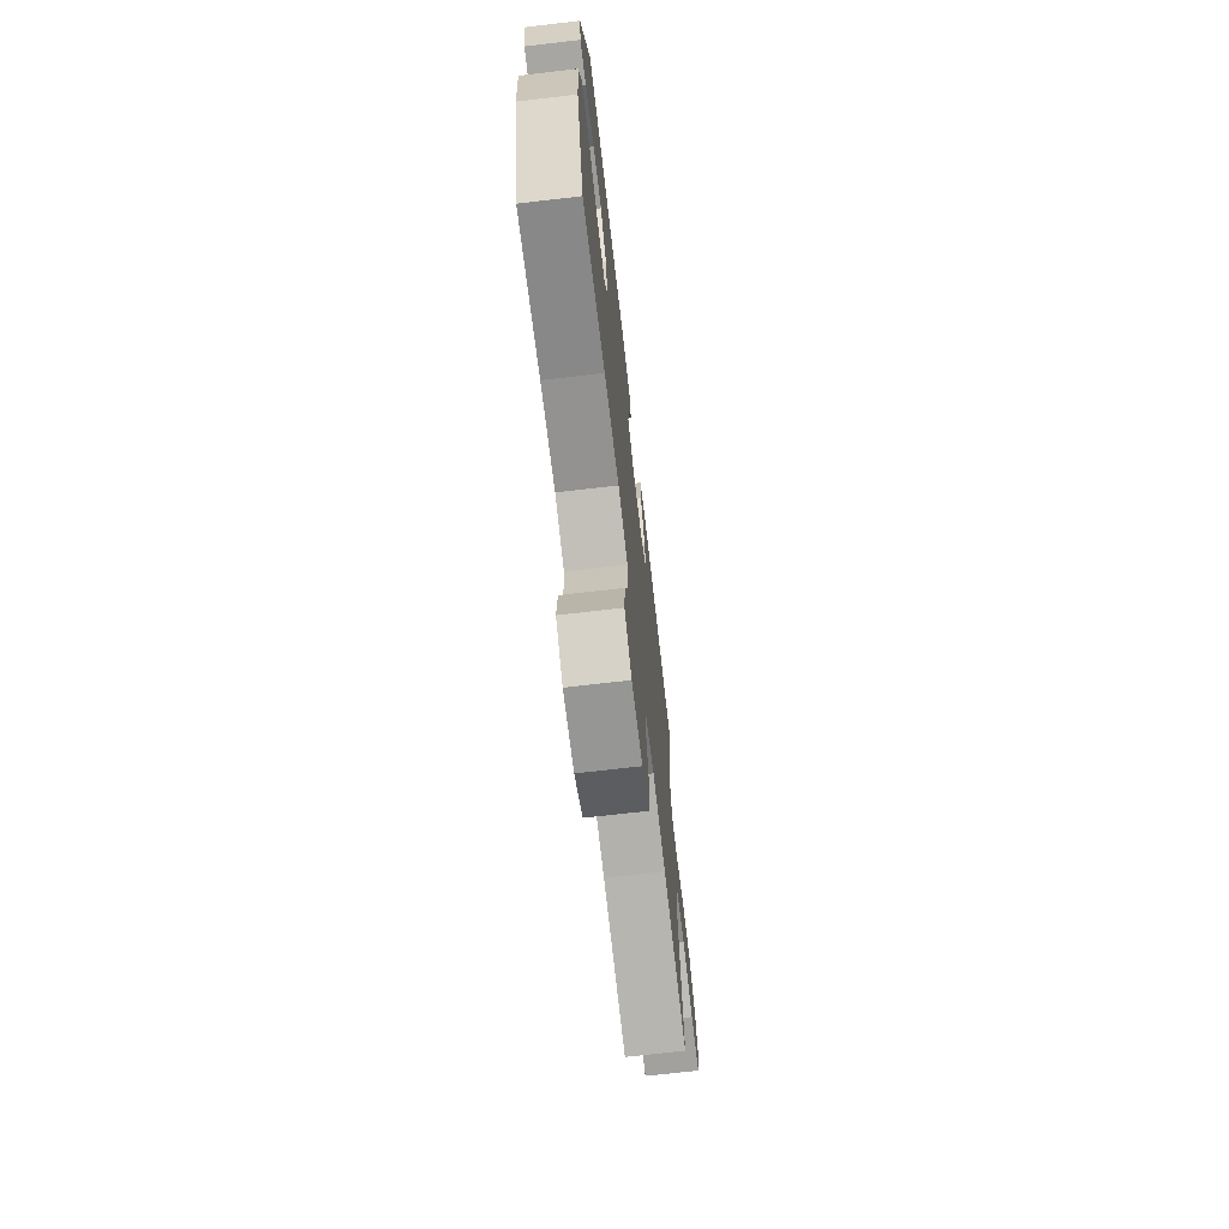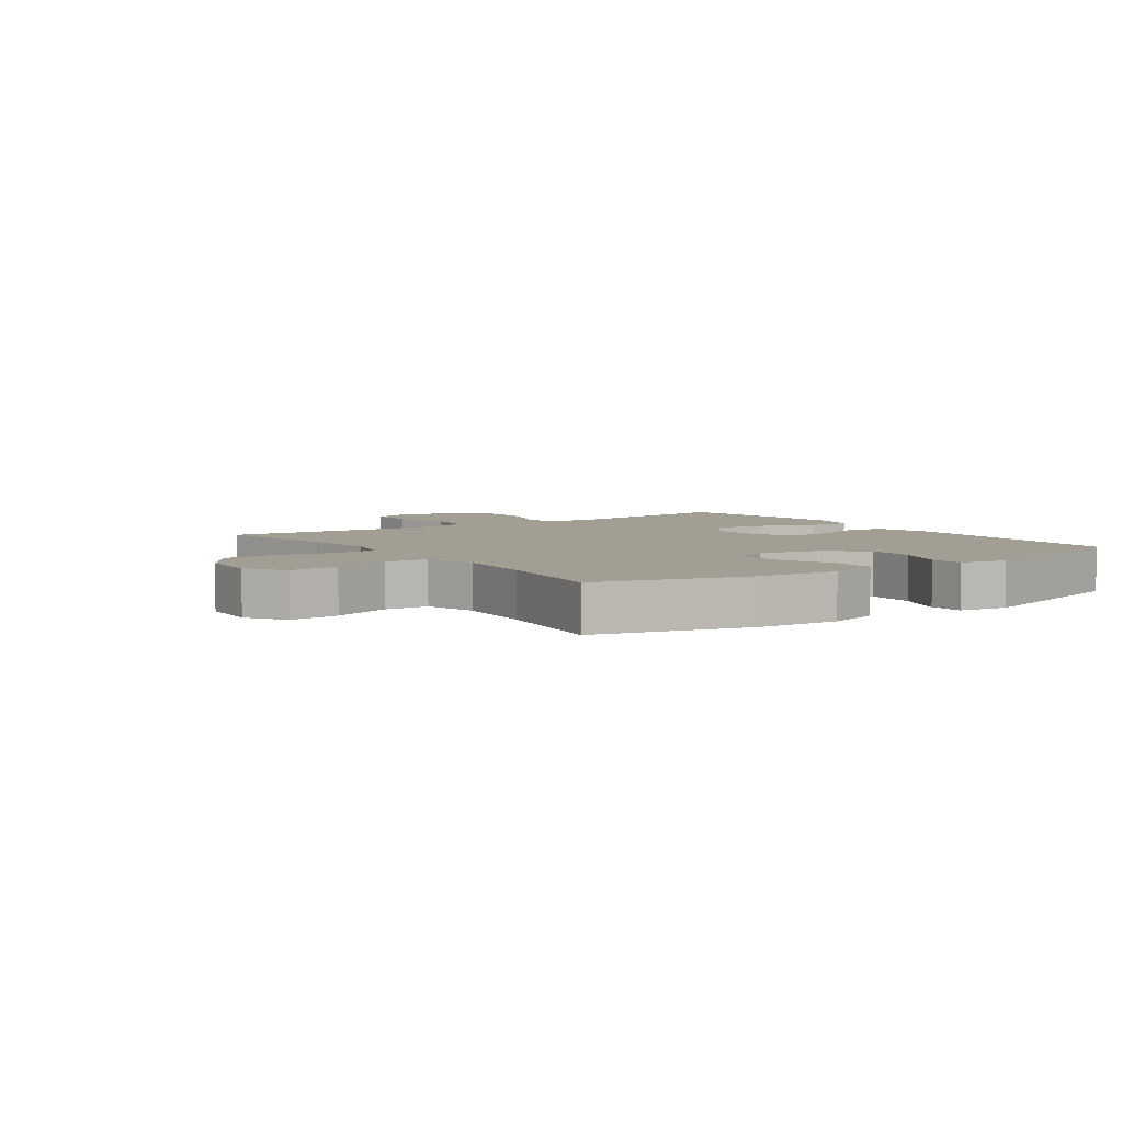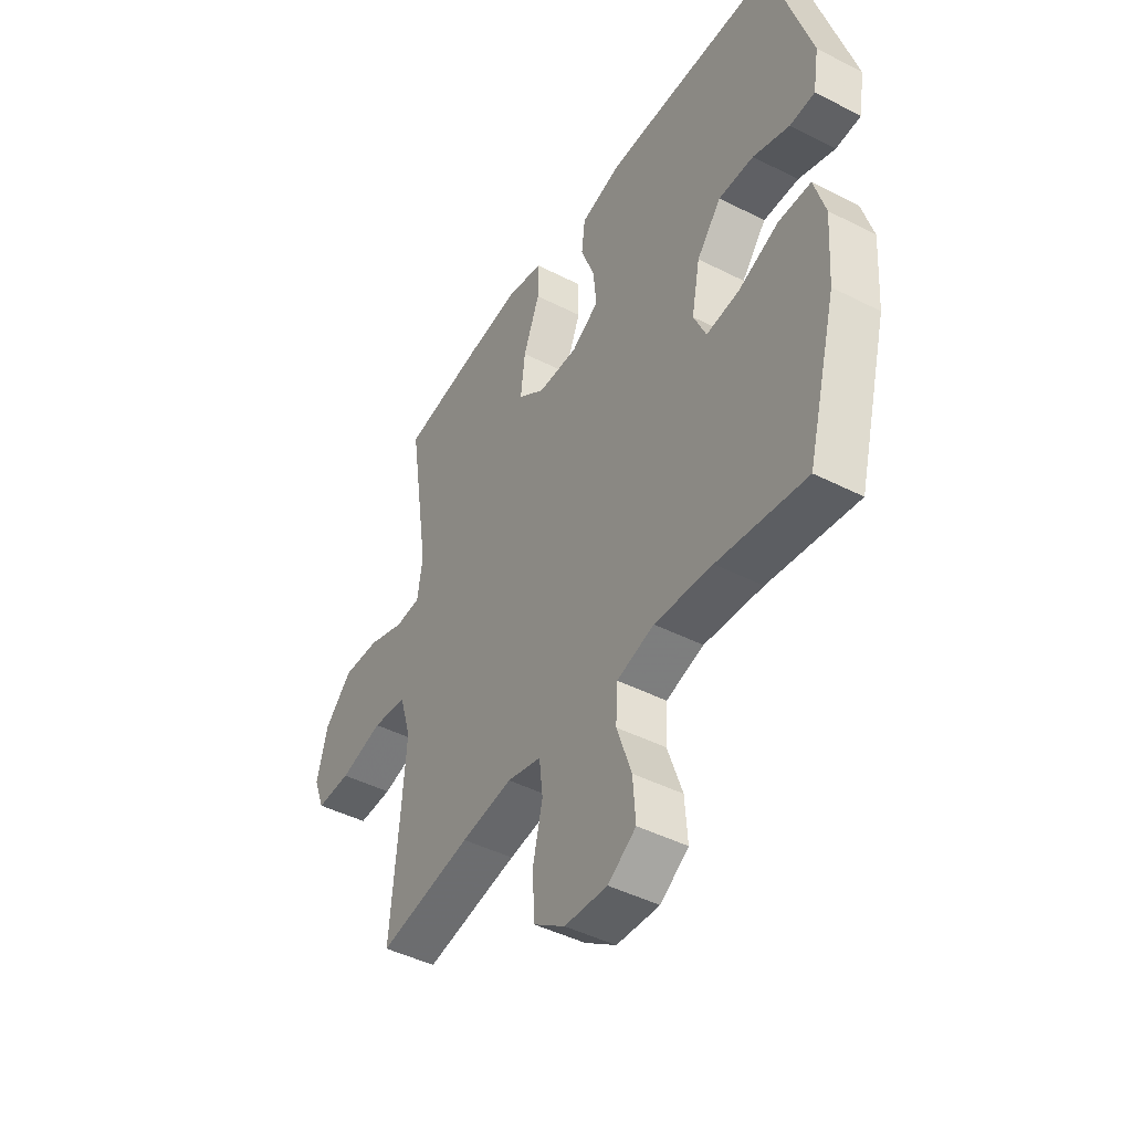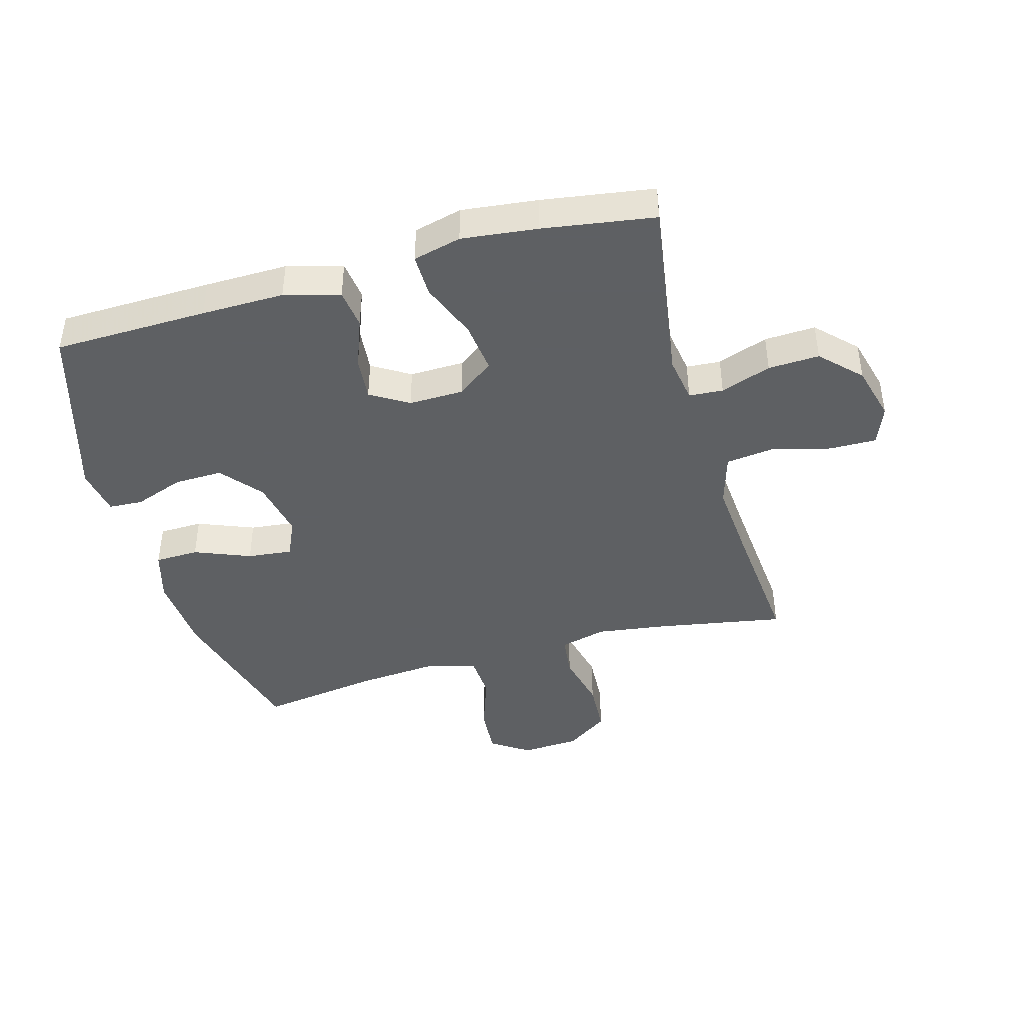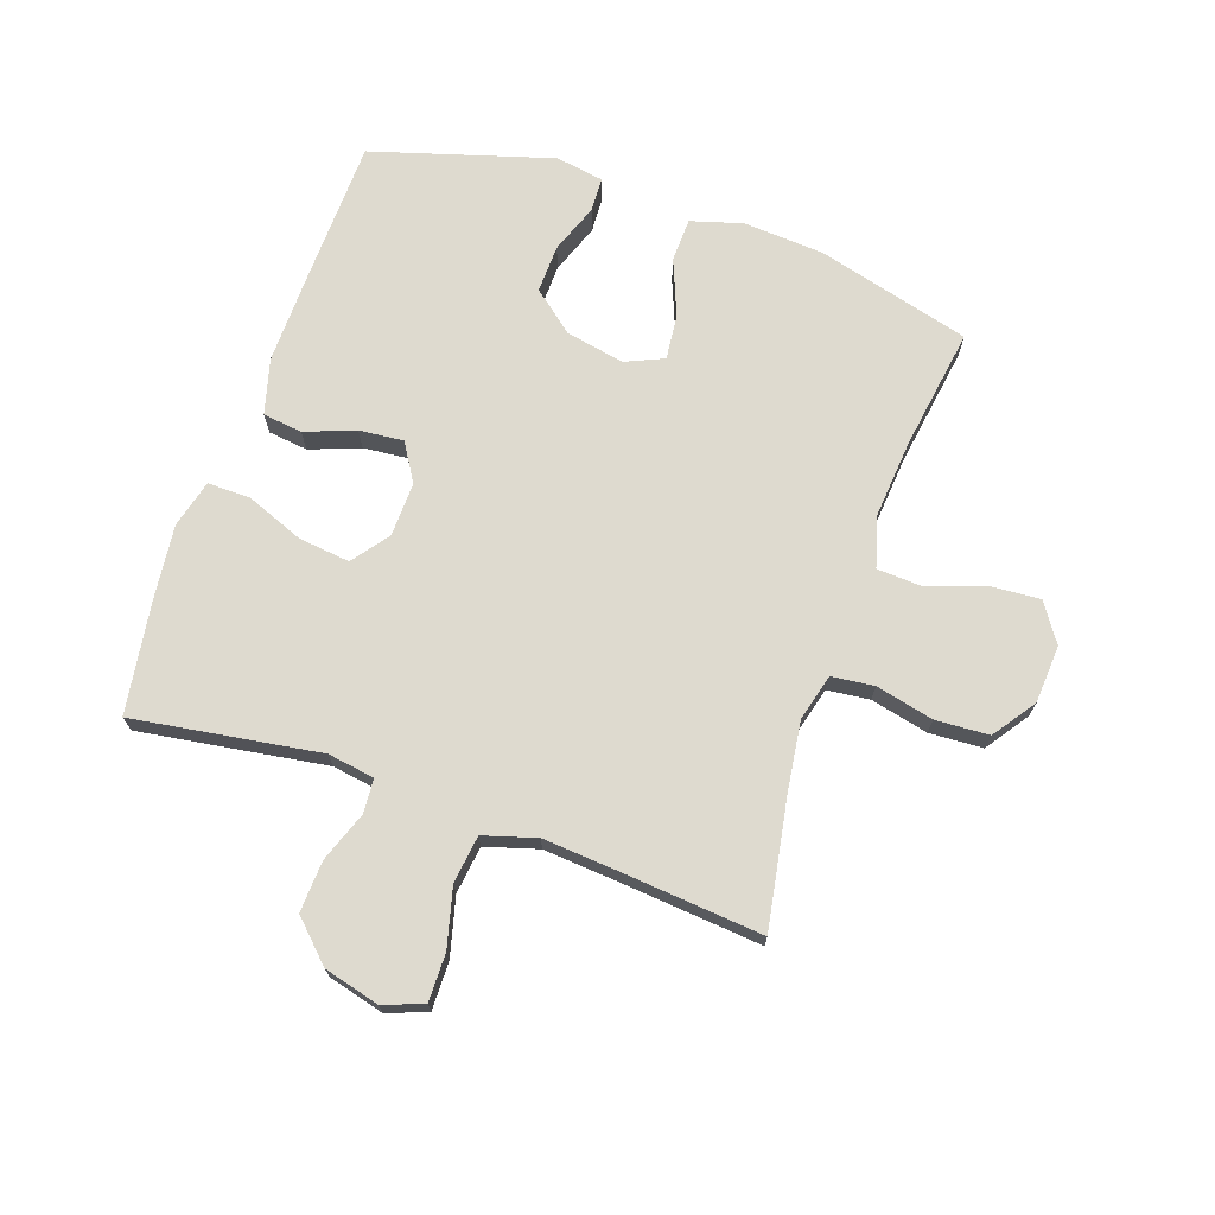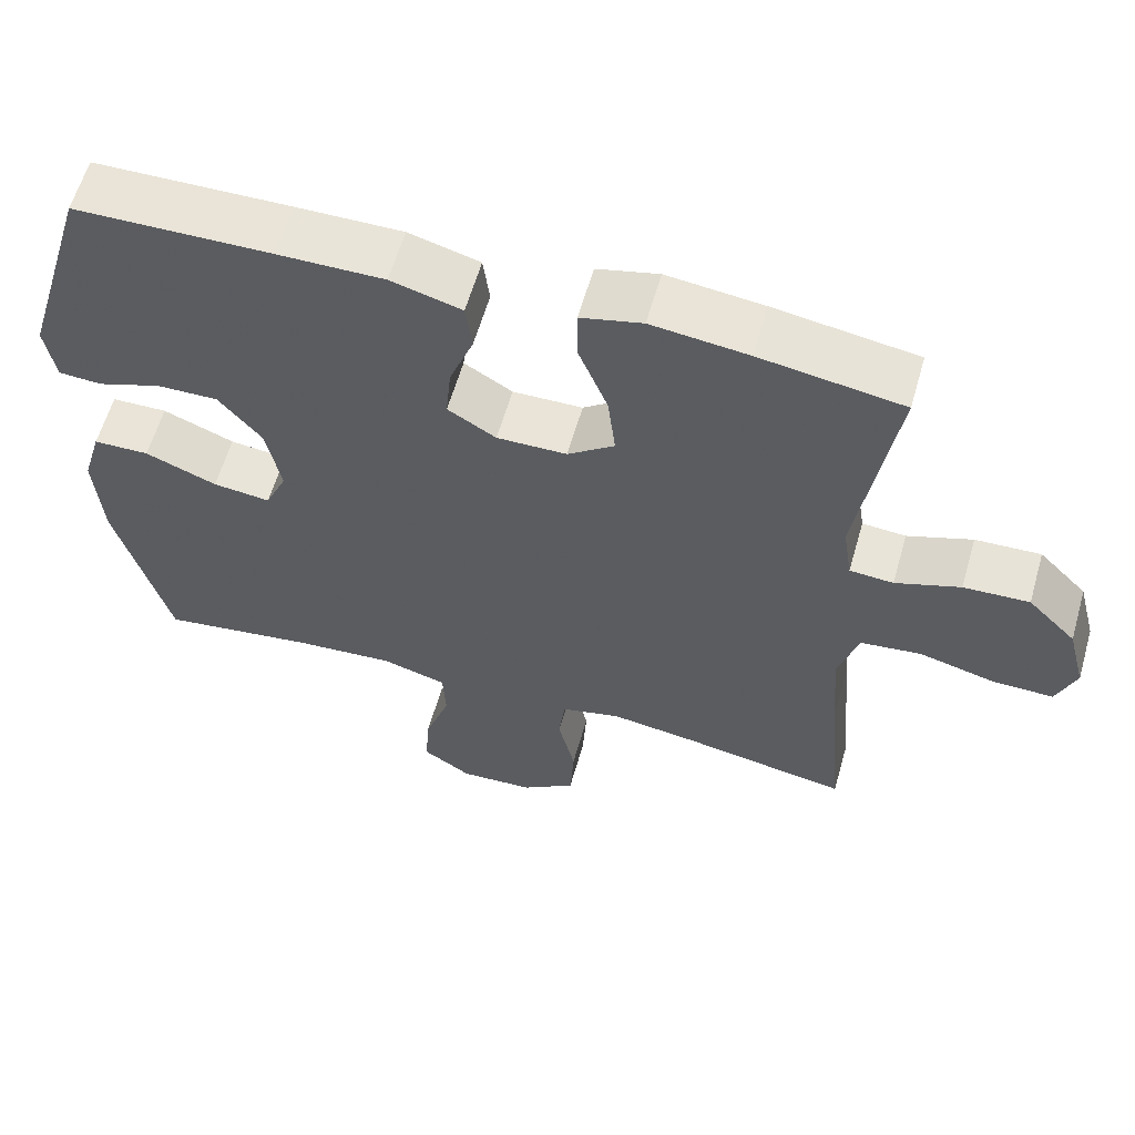
<metadata>
{"format":"obj","ext":"obj","renderer":"f3d","projection":"perspective","resolution":1024,"background":"white","views":[{"elev":-71.2,"azim":-83.4,"up":"+Z"},{"elev":5.1,"azim":-125.0,"up":"+Y"},{"elev":-45.0,"azim":-120.6,"up":"+Z"},{"elev":-42.7,"azim":15.7,"up":"+Y"},{"elev":71.0,"azim":109.1,"up":"+Y"},{"elev":60.4,"azim":16.0,"up":"+Z"}]}
</metadata>
<code>
v 0.5 0.07 0.5
v 0.453 0.07 0.193
v 0.465 0.07 0.116
v 0.521 0.07 0.112
v 0.604 0.07 0.142
v 0.688 0.07 0.146
v 0.75 0.07 0.083
v 0.774 0.07 -0.009
v 0.749 0.07 -0.074
v 0.671 0.07 -0.073
v 0.574 0.07 -0.048
v 0.496 0.07 -0.058
v 0.47 0.07 -0.145
v 0.48 0.07 -0.274
v 0.5 0.07 -0.5
v 0.29 0.07 -0.463
v 0.175 0.07 -0.447
v 0.098 0.07 -0.467
v 0.09 0.07 -0.537
v 0.112 0.07 -0.632
v 0.107 0.07 -0.72
v 0.037 0.07 -0.769
v -0.059 0.07 -0.775
v -0.122 0.07 -0.733
v -0.116 0.07 -0.651
v -0.083 0.07 -0.555
v -0.087 0.07 -0.483
v -0.171 0.07 -0.459
v -0.301 0.07 -0.47
v -0.5 0.07 -0.5
v -0.567 0.07 -0.248
v -0.576 0.07 -0.115
v -0.551 0.07 -0.03
v -0.479 0.07 -0.028
v -0.387 0.07 -0.065
v -0.313 0.07 -0.073
v -0.285 0.07 -0.01
v -0.304 0.07 0.087
v -0.359 0.07 0.154
v -0.438 0.07 0.152
v -0.52 0.07 0.122
v -0.576 0.07 0.125
v -0.589 0.07 0.204
v -0.5 0.07 0.5
v -0.247 0.07 0.506
v -0.111 0.07 0.508
v -0.02 0.07 0.483
v -0.012 0.07 0.418
v -0.043 0.07 0.336
v -0.05 0.07 0.263
v 0.012 0.07 0.225
v 0.102 0.07 0.227
v 0.162 0.07 0.272
v 0.152 0.07 0.357
v 0.115 0.07 0.451
v 0.114 0.07 0.522
v 0.193 0.07 0.542
v 0.317 0.07 0.528
v 0.5 0 0.5
v 0.453 0 0.193
v 0.465 0 0.116
v 0.521 0 0.112
v 0.604 0 0.142
v 0.688 0 0.146
v 0.75 0 0.083
v 0.774 0 -0.009
v 0.749 0 -0.074
v 0.671 0 -0.073
v 0.574 0 -0.048
v 0.496 0 -0.058
v 0.47 0 -0.145
v 0.48 0 -0.274
v 0.5 0 -0.5
v 0.29 0 -0.463
v 0.175 0 -0.447
v 0.098 0 -0.467
v 0.09 0 -0.537
v 0.112 0 -0.632
v 0.107 0 -0.72
v 0.037 0 -0.769
v -0.059 0 -0.775
v -0.122 0 -0.733
v -0.116 0 -0.651
v -0.083 0 -0.555
v -0.087 0 -0.483
v -0.171 0 -0.459
v -0.301 0 -0.47
v -0.5 0 -0.5
v -0.567 0 -0.248
v -0.576 0 -0.115
v -0.551 0 -0.03
v -0.479 0 -0.028
v -0.387 0 -0.065
v -0.313 0 -0.073
v -0.285 0 -0.01
v -0.304 0 0.087
v -0.359 0 0.154
v -0.438 0 0.152
v -0.52 0 0.122
v -0.576 0 0.125
v -0.589 0 0.204
v -0.5 0 0.5
v -0.247 0 0.506
v -0.111 0 0.508
v -0.02 0 0.483
v -0.012 0 0.418
v -0.043 0 0.336
v -0.05 0 0.263
v 0.012 0 0.225
v 0.102 0 0.227
v 0.162 0 0.272
v 0.152 0 0.357
v 0.115 0 0.451
v 0.114 0 0.522
v 0.193 0 0.542
v 0.317 0 0.528
f 58 1 2
f 57 58 2
f 56 57 2
f 55 56 2
f 54 55 2
f 53 54 2 3
f 52 53 3
f 51 52 3
f 47 48 49
f 46 47 49
f 45 46 49
f 44 45 49
f 43 44 49
f 42 43 49
f 41 42 49
f 40 41 49
f 39 40 49 50
f 38 39 50 51
f 33 34 35
f 32 33 35
f 31 32 35
f 30 31 35
f 29 30 35
f 28 29 35 36
f 27 28 36 37
f 24 25 26
f 23 24 26
f 22 23 26
f 21 22 26
f 20 21 26
f 19 20 26
f 18 19 26 27
f 38 51 3
f 37 38 3
f 27 37 3
f 18 27 3
f 17 18 3
f 9 10 11
f 8 9 11
f 7 8 11
f 6 7 11
f 5 6 11
f 4 5 11
f 4 11 12
f 4 12 13
f 3 4 13
f 17 3 13
f 16 17 13
f 16 13 14
f 14 15 16
f 60 59 116
f 60 116 115
f 60 115 114
f 60 114 113
f 60 113 112
f 61 60 112 111
f 61 111 110
f 61 110 109
f 107 106 105
f 107 105 104
f 107 104 103
f 107 103 102
f 107 102 101
f 107 101 100
f 107 100 99
f 107 99 98
f 108 107 98 97
f 109 108 97 96
f 93 92 91
f 93 91 90
f 93 90 89
f 93 89 88
f 93 88 87
f 94 93 87 86
f 95 94 86 85
f 84 83 82
f 84 82 81
f 84 81 80
f 84 80 79
f 84 79 78
f 84 78 77
f 85 84 77 76
f 61 109 96
f 61 96 95
f 61 95 85
f 61 85 76
f 61 76 75
f 69 68 67
f 69 67 66
f 69 66 65
f 69 65 64
f 69 64 63
f 69 63 62
f 70 69 62
f 71 70 62
f 71 62 61
f 71 61 75
f 71 75 74
f 72 71 74
f 74 73 72
f 1 59 60 2
f 2 60 61 3
f 3 61 62 4
f 4 62 63 5
f 5 63 64 6
f 6 64 65 7
f 7 65 66 8
f 8 66 67 9
f 9 67 68 10
f 10 68 69 11
f 11 69 70 12
f 12 70 71 13
f 13 71 72 14
f 14 72 73 15
f 15 73 74 16
f 16 74 75 17
f 17 75 76 18
f 18 76 77 19
f 19 77 78 20
f 20 78 79 21
f 21 79 80 22
f 22 80 81 23
f 23 81 82 24
f 24 82 83 25
f 25 83 84 26
f 26 84 85 27
f 27 85 86 28
f 28 86 87 29
f 29 87 88 30
f 30 88 89 31
f 31 89 90 32
f 32 90 91 33
f 33 91 92 34
f 34 92 93 35
f 35 93 94 36
f 36 94 95 37
f 37 95 96 38
f 38 96 97 39
f 39 97 98 40
f 40 98 99 41
f 41 99 100 42
f 42 100 101 43
f 43 101 102 44
f 44 102 103 45
f 45 103 104 46
f 46 104 105 47
f 47 105 106 48
f 48 106 107 49
f 49 107 108 50
f 50 108 109 51
f 51 109 110 52
f 52 110 111 53
f 53 111 112 54
f 54 112 113 55
f 55 113 114 56
f 56 114 115 57
f 57 115 116 58
f 58 116 59 1

</code>
